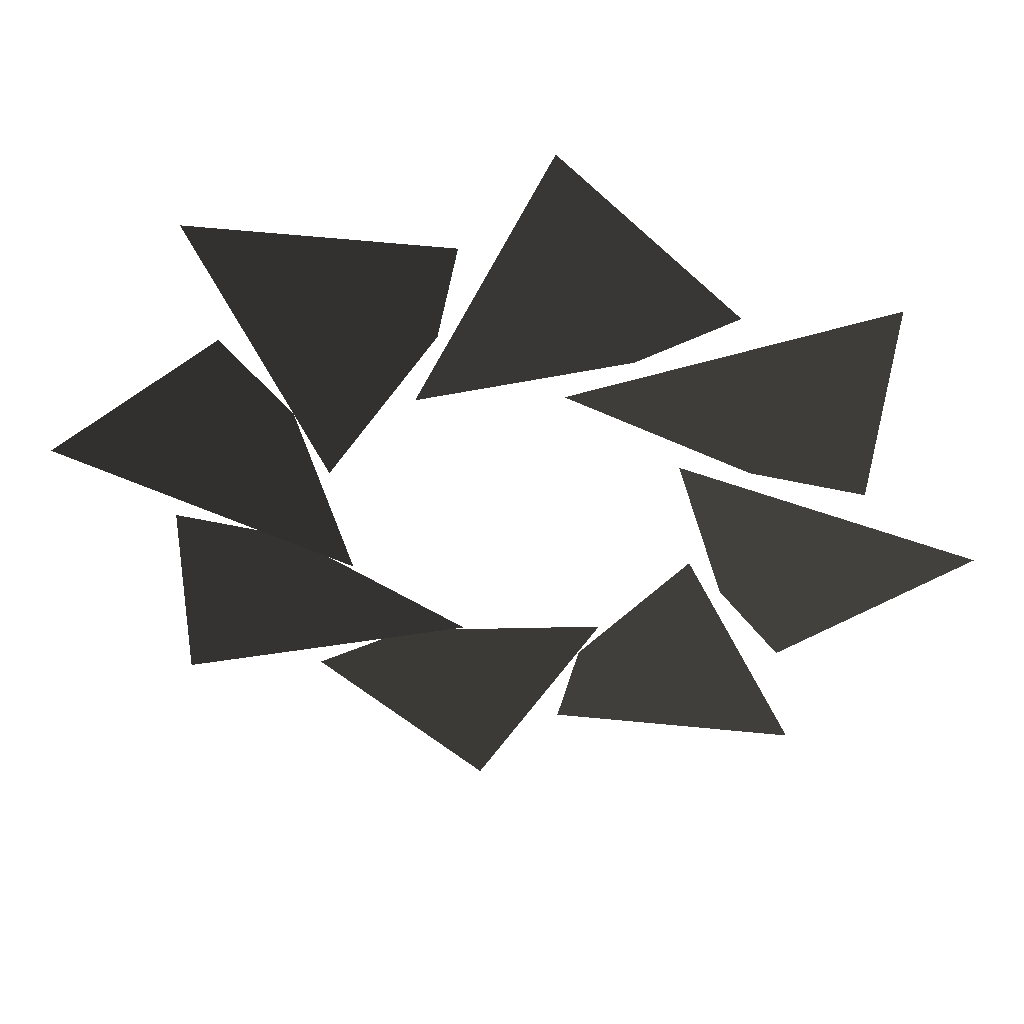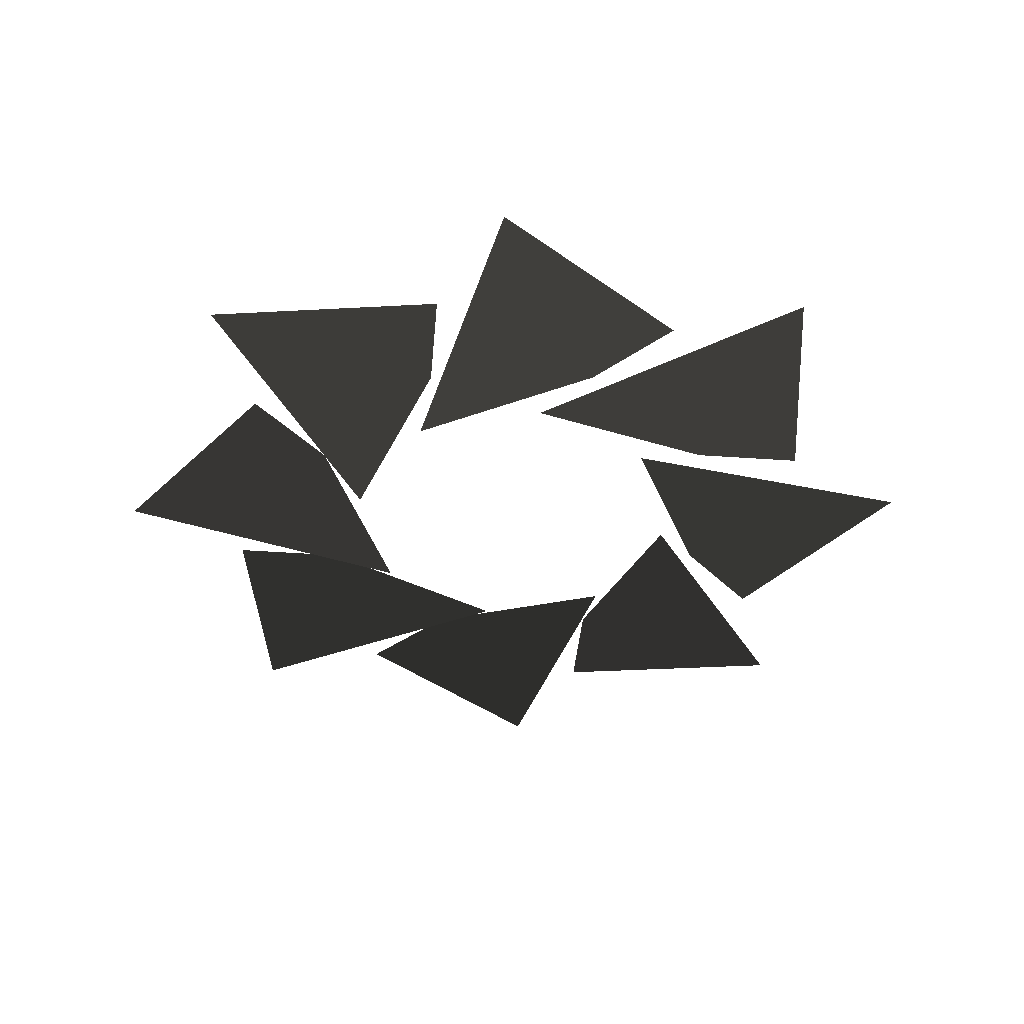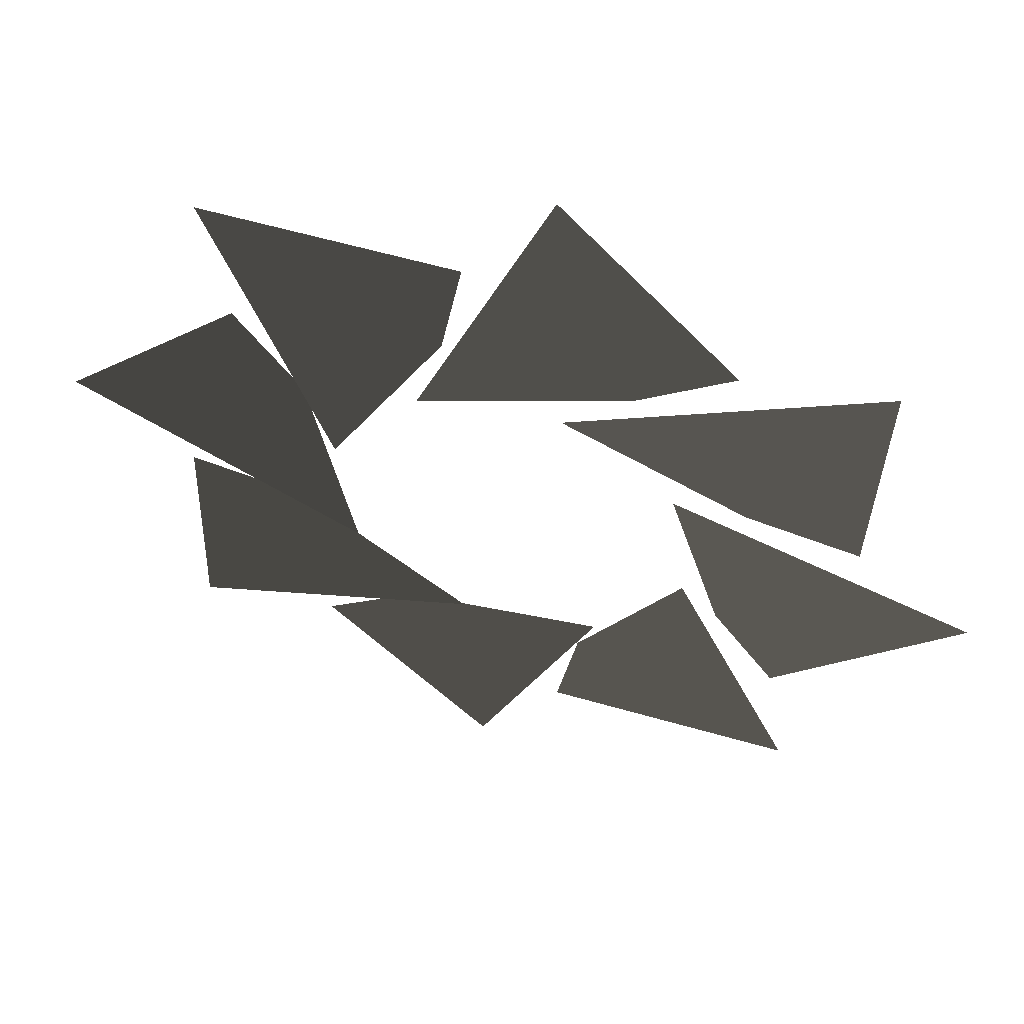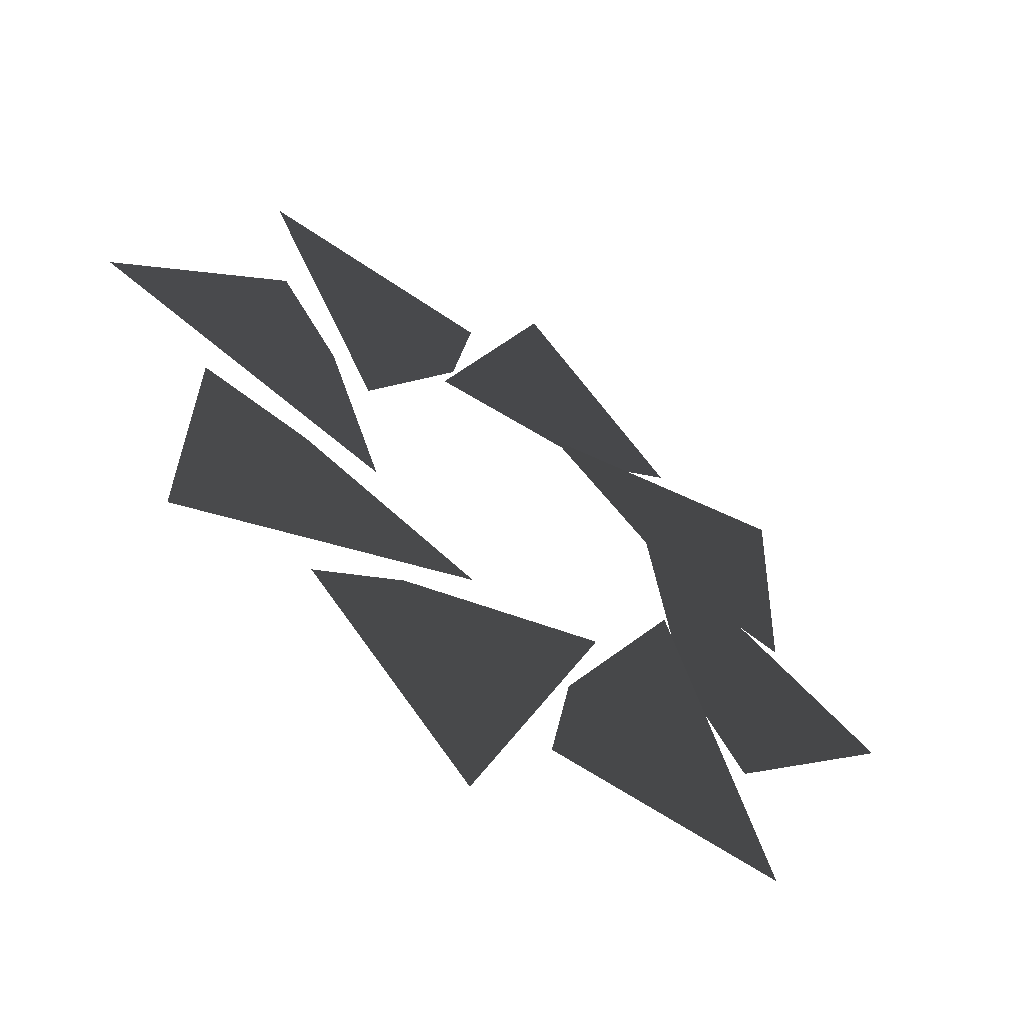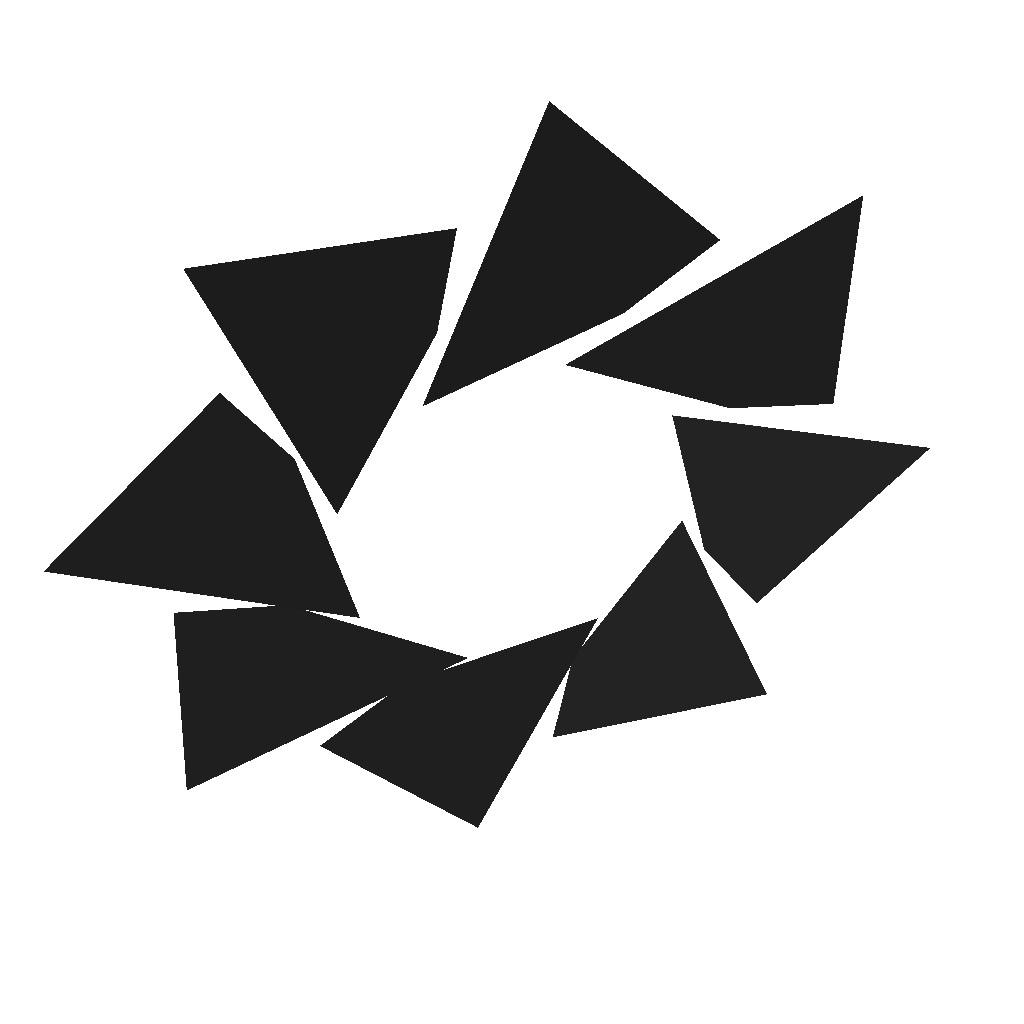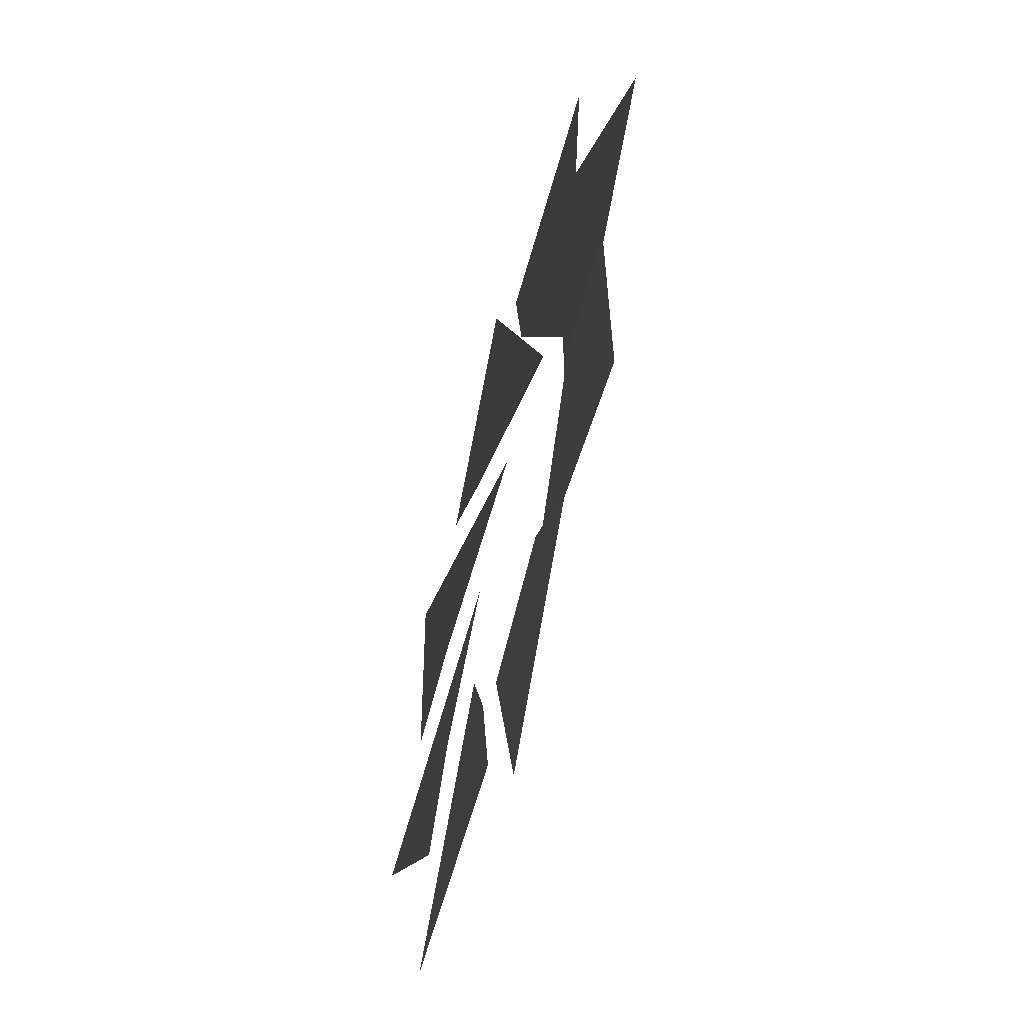
<metadata>
{"format":"obj","ext":"obj","renderer":"f3d","projection":"perspective","resolution":1024,"background":"white","views":[{"elev":49.0,"azim":5.0,"up":"+Z"},{"elev":-41.2,"azim":-129.4,"up":"+Y"},{"elev":55.5,"azim":15.9,"up":"+Z"},{"elev":-58.4,"azim":-34.9,"up":"+Z"},{"elev":40.8,"azim":-17.3,"up":"+Z"},{"elev":-57.0,"azim":-105.2,"up":"+Z"}]}
</metadata>
<code>
v -13.25 -23 1.062
v -4.652 -23.5 -2.617
v -7.987 -22.99 5.987
v -6.114 -22.99 3.258
v -10.12 -23 -8.619
v -1.44 -23.5 -5.14
v -9.882 -22.99 -1.414
v -6.627 -22.99 -2.019
v -1.062 -23 -13.25
v 2.617 -23.5 -4.652
v -5.987 -22.99 -7.987
v -3.258 -22.99 -6.114
v 8.619 -23 -10.12
v 5.14 -23.5 -1.44
v 1.414 -22.99 -9.882
v 2.019 -22.99 -6.627
v 13.25 -23 -1.062
v 4.652 -23.5 2.617
v 7.987 -22.99 -5.987
v 6.114 -22.99 -3.258
v 10.12 -23 8.619
v 1.439 -23.5 5.14
v 9.882 -22.99 1.414
v 6.627 -22.99 2.019
v 1.062 -23 13.25
v -2.617 -23.5 4.652
v 5.987 -22.99 7.987
v 3.258 -22.99 6.114
v -8.619 -23 10.12
v -5.14 -23.5 1.44
v -1.414 -22.99 9.882
v -2.019 -22.99 6.627
g Group_001
f 1 2 4 3
g Group_002
f 5 6 8 7
g Group_003
f 9 10 12 11
g Group_004
f 13 14 16 15
g Group_005
f 17 18 20 19
g Group_006
f 21 22 24 23
g Group_007
f 25 26 28 27
g Group_008
f 29 30 32 31

</code>
